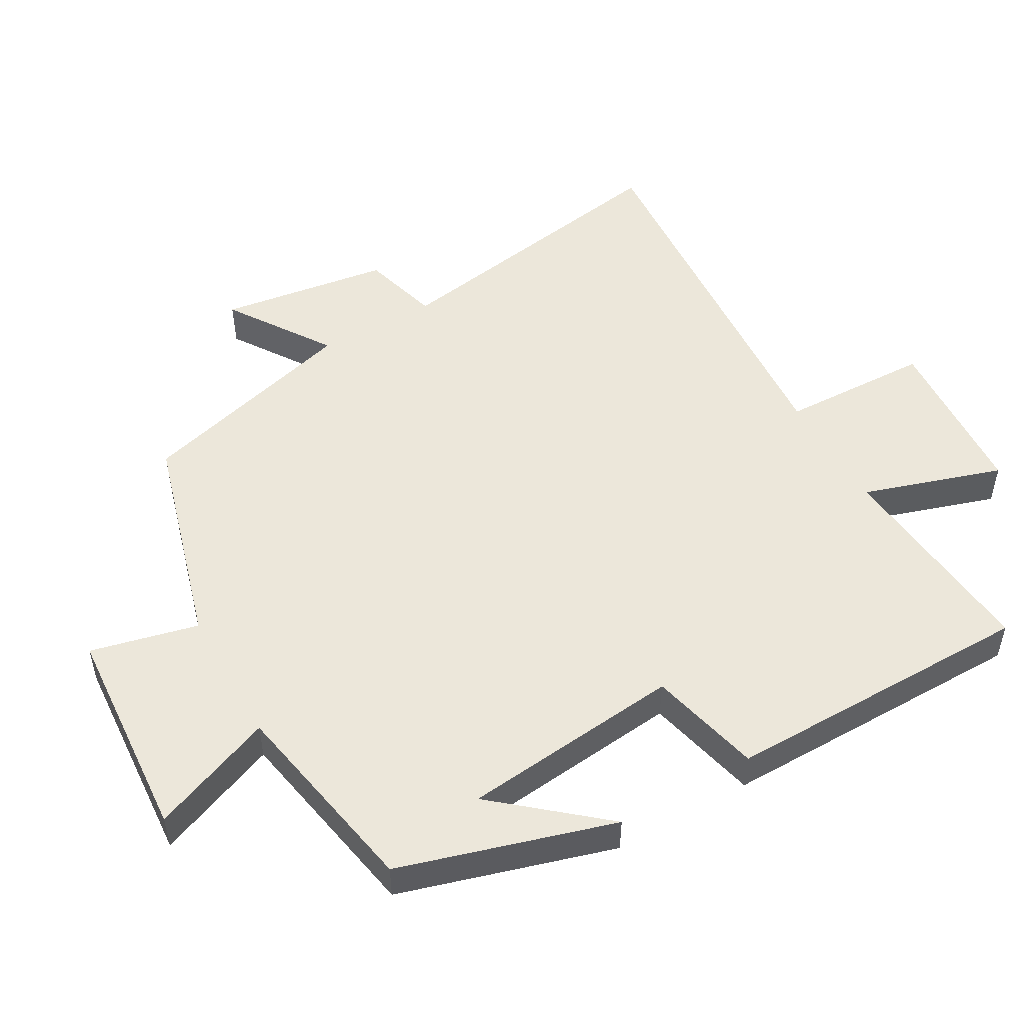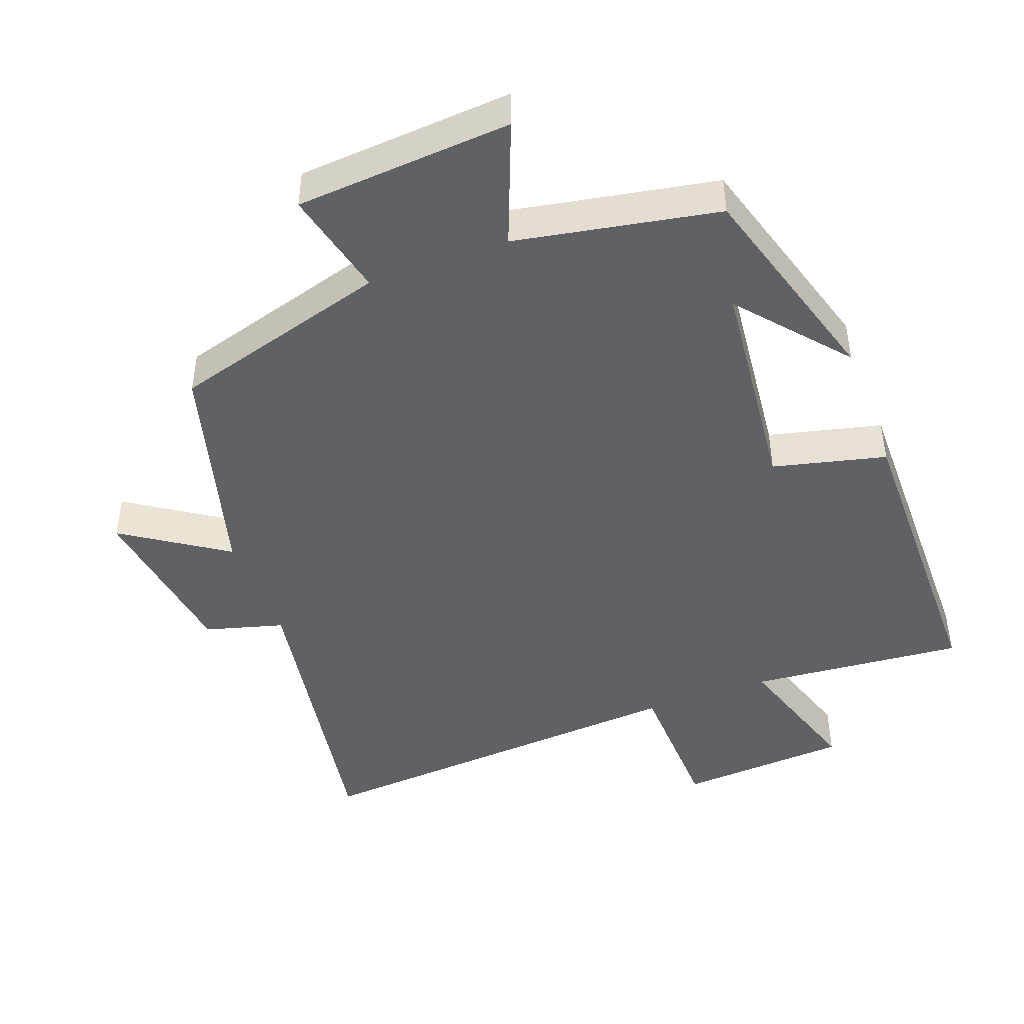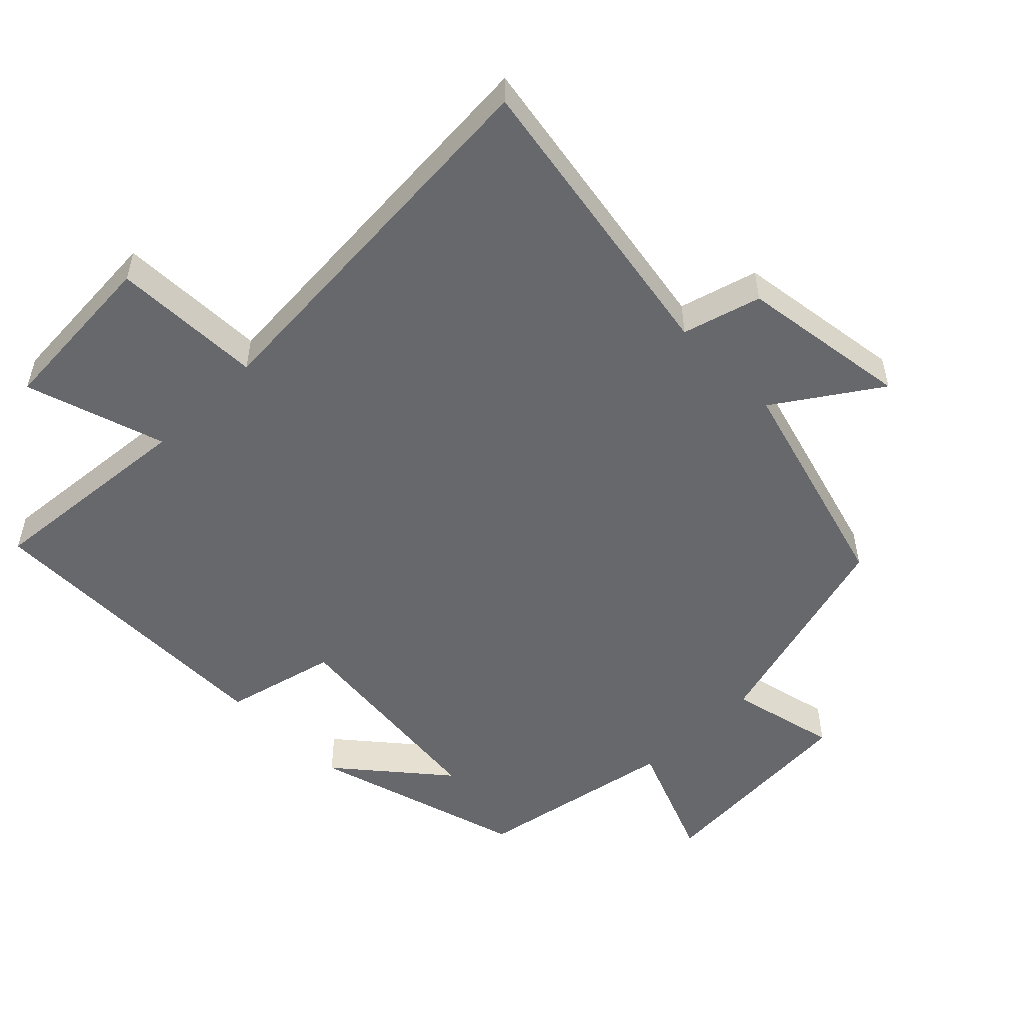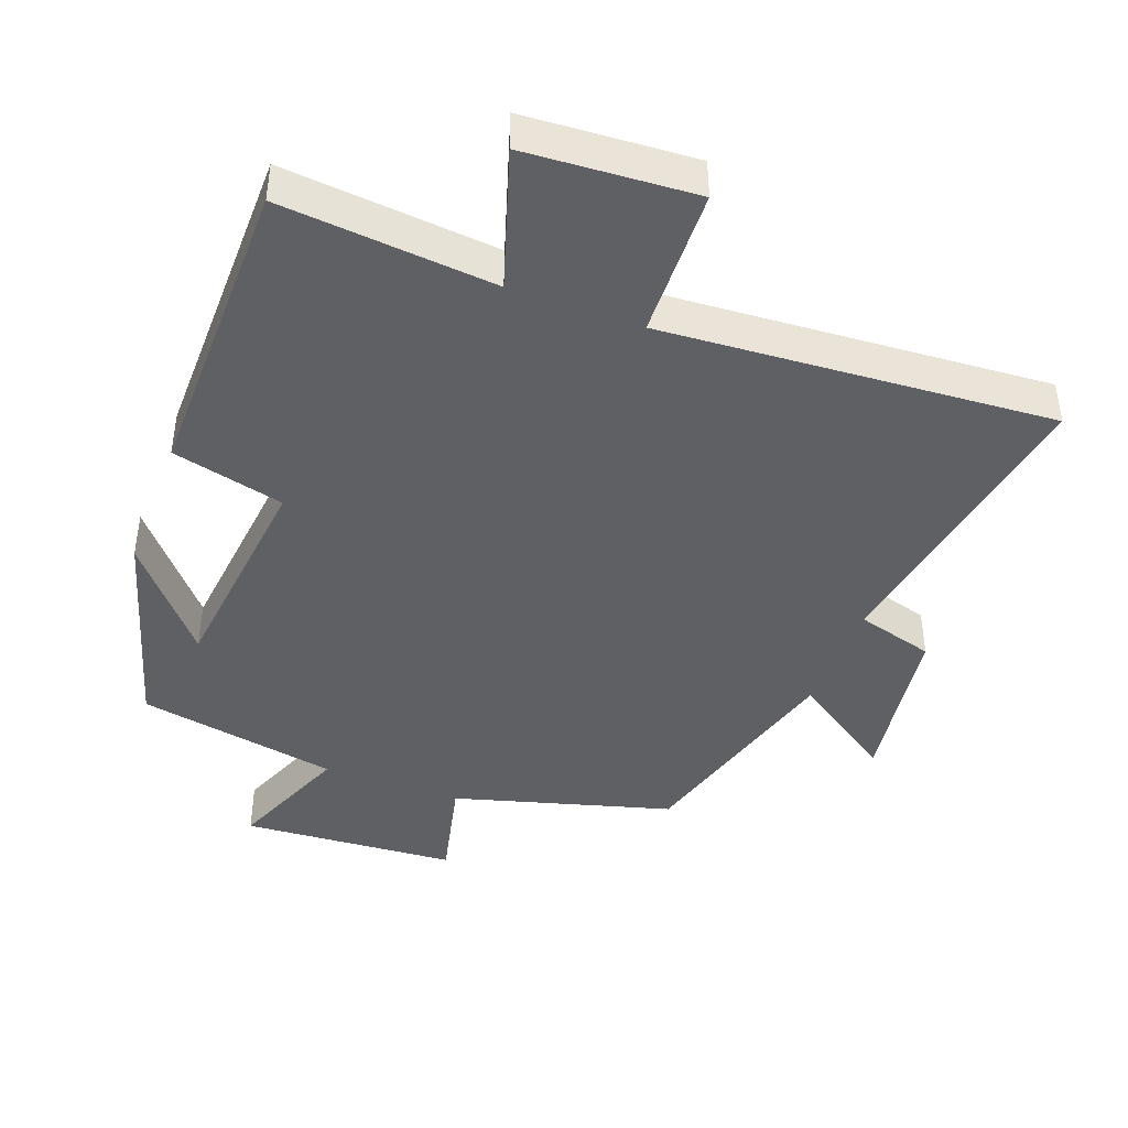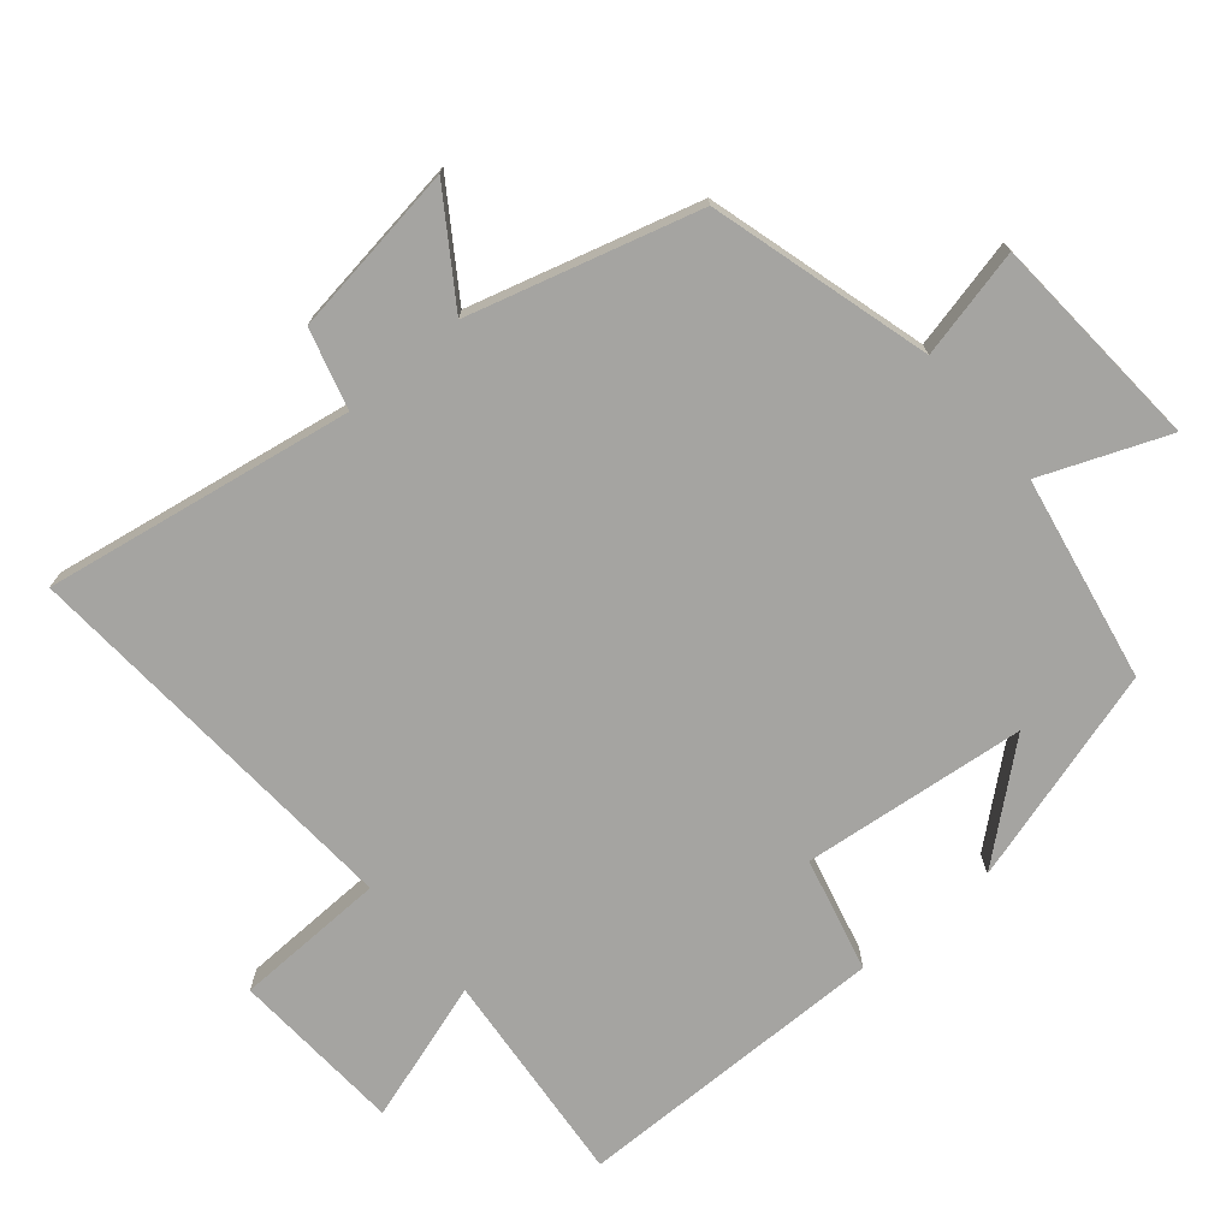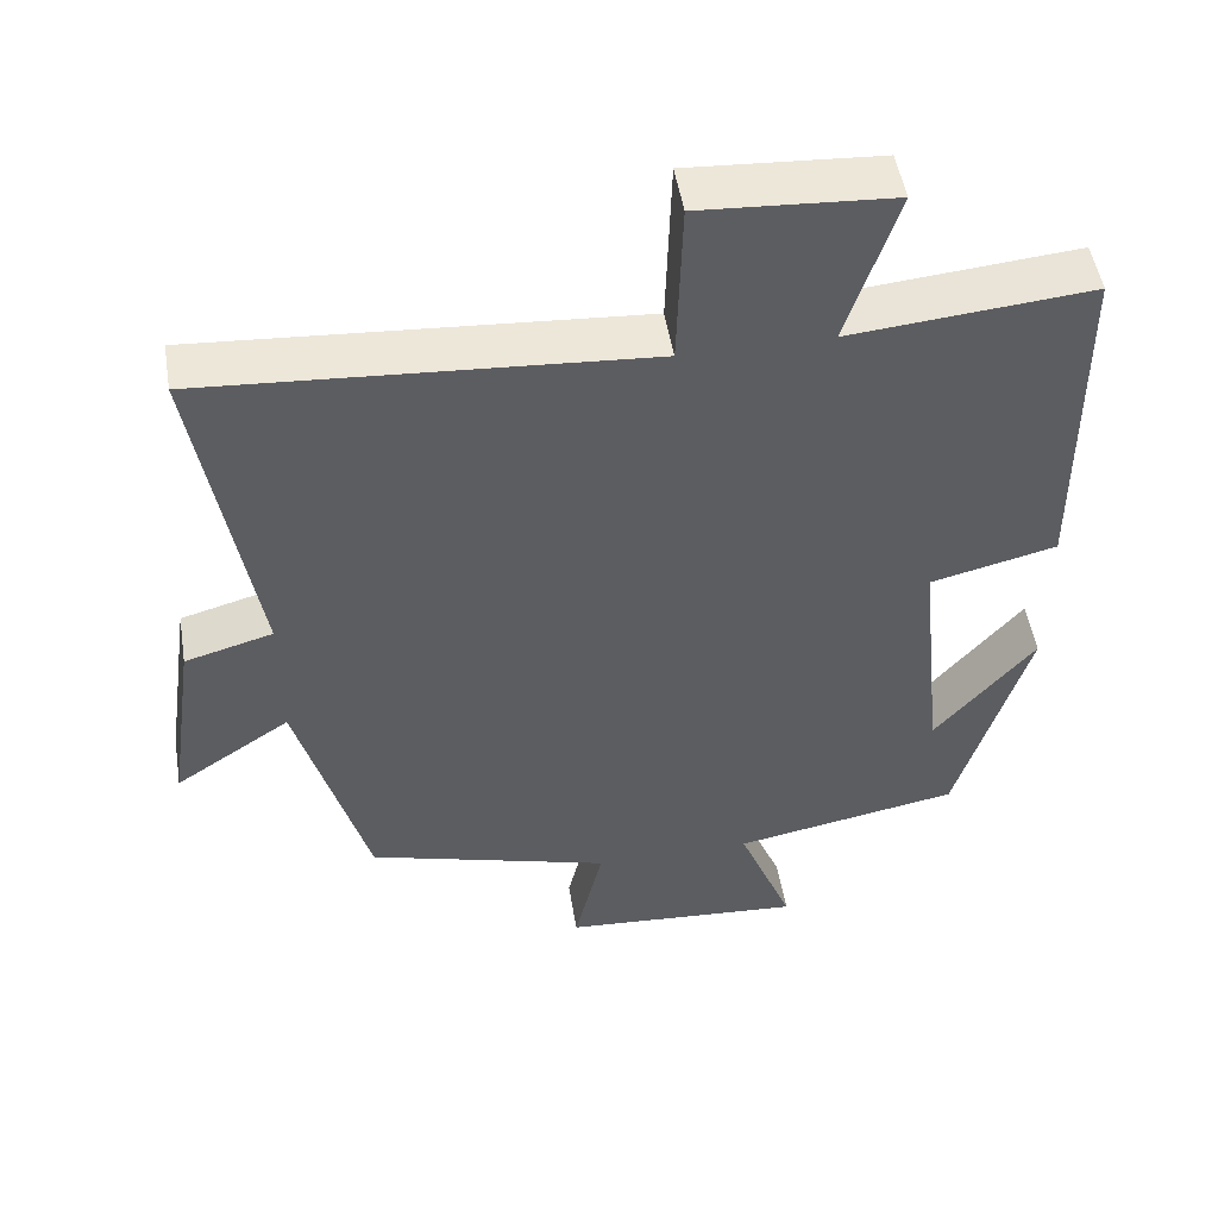
<metadata>
{"format":"obj","ext":"obj","renderer":"f3d","projection":"perspective","resolution":1024,"background":"white","views":[{"elev":51.2,"azim":-119.6,"up":"+Y"},{"elev":-45.4,"azim":-159.5,"up":"+Y"},{"elev":-52.5,"azim":44.6,"up":"+Y"},{"elev":-42.9,"azim":-20.6,"up":"+Y"},{"elev":-73.4,"azim":130.0,"up":"+Y"},{"elev":50.4,"azim":170.7,"up":"+Z"}]}
</metadata>
<code>
v 0.409 0.07 -0.41
v 0.092 0.07 -0.5
v 0.129 0.07 -0.657
v -0.185 0.07 -0.679
v -0.114 0.07 -0.5
v -0.408 0.07 -0.445
v -0.5 0.07 -0.133
v -0.37 0.07 -0.287
v -0.336 0.07 0.035
v -0.5 0.07 0.075
v -0.497 0.07 0.528
v -0.185 0.07 0.5
v -0.25 0.07 0.703
v -0.002 0.07 0.719
v 0.005 0.07 0.5
v 0.574 0.07 0.54
v 0.5 0.07 0.097
v 0.614 0.07 0.065
v 0.65 0.07 -0.183
v 0.5 0.07 -0.083
v 0.409 0 -0.41
v 0.092 0 -0.5
v 0.129 0 -0.657
v -0.185 0 -0.679
v -0.114 0 -0.5
v -0.408 0 -0.445
v -0.5 0 -0.133
v -0.37 0 -0.287
v -0.336 0 0.035
v -0.5 0 0.075
v -0.497 0 0.528
v -0.185 0 0.5
v -0.25 0 0.703
v -0.002 0 0.719
v 0.005 0 0.5
v 0.574 0 0.54
v 0.5 0 0.097
v 0.614 0 0.065
v 0.65 0 -0.183
v 0.5 0 -0.083
f 17 18 19 20
f 17 20 1 2
f 15 16 17 2
f 12 13 14 15
f 12 15 2
f 9 10 11 12
f 8 9 12 2
f 6 7 8
f 5 6 8 2
f 2 3 4 5
f 40 39 38 37
f 22 21 40 37
f 22 37 36 35
f 35 34 33 32
f 22 35 32
f 32 31 30 29
f 22 32 29 28
f 28 27 26
f 22 28 26 25
f 25 24 23 22
f 1 21 22 2
f 2 22 23 3
f 3 23 24 4
f 4 24 25 5
f 5 25 26 6
f 6 26 27 7
f 7 27 28 8
f 8 28 29 9
f 9 29 30 10
f 10 30 31 11
f 11 31 32 12
f 12 32 33 13
f 13 33 34 14
f 14 34 35 15
f 15 35 36 16
f 16 36 37 17
f 17 37 38 18
f 18 38 39 19
f 19 39 40 20
f 20 40 21 1

</code>
